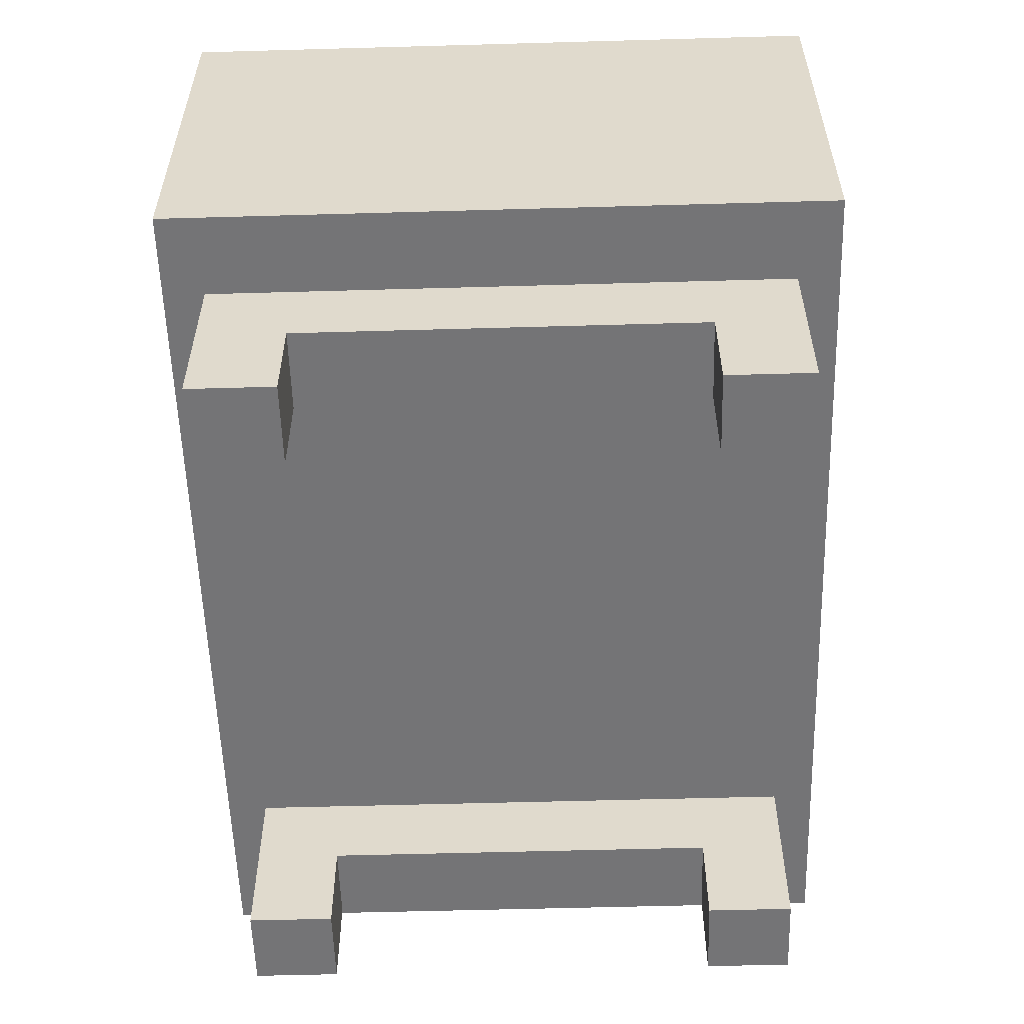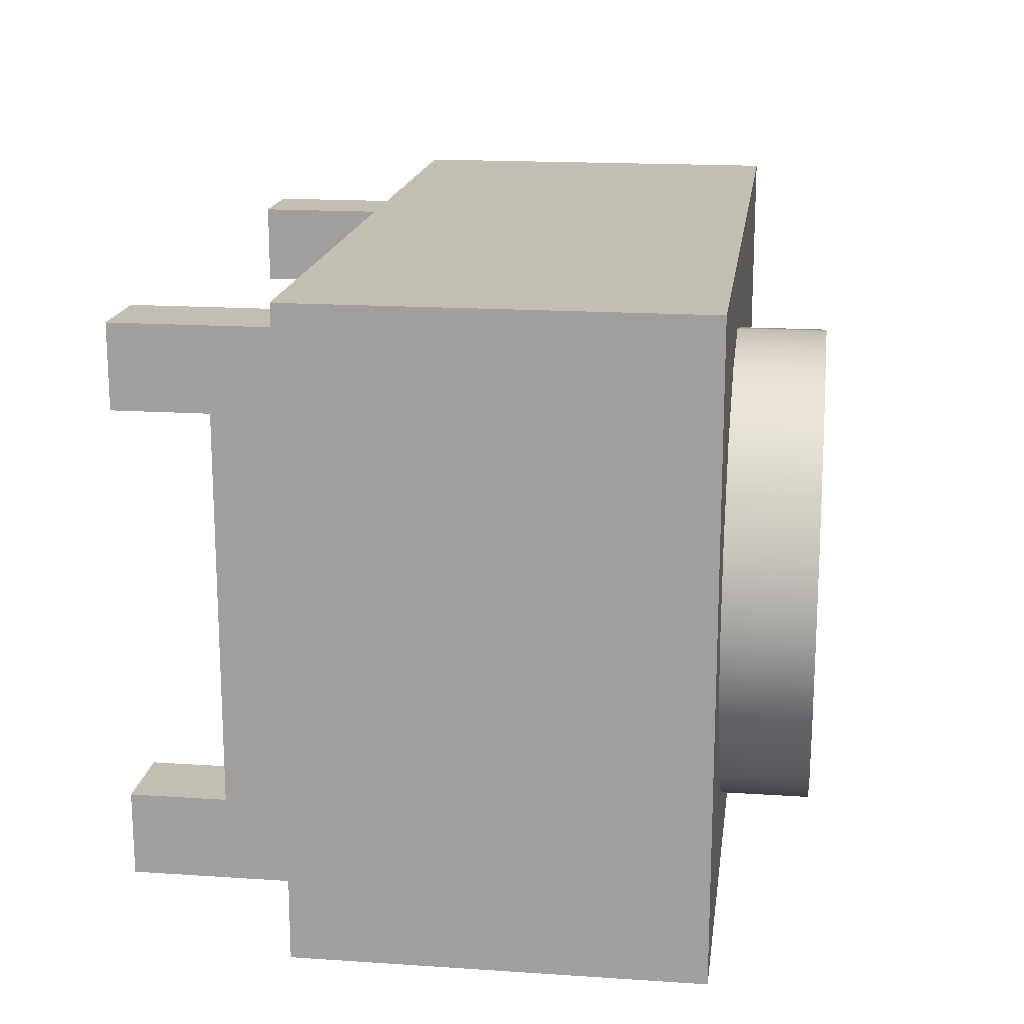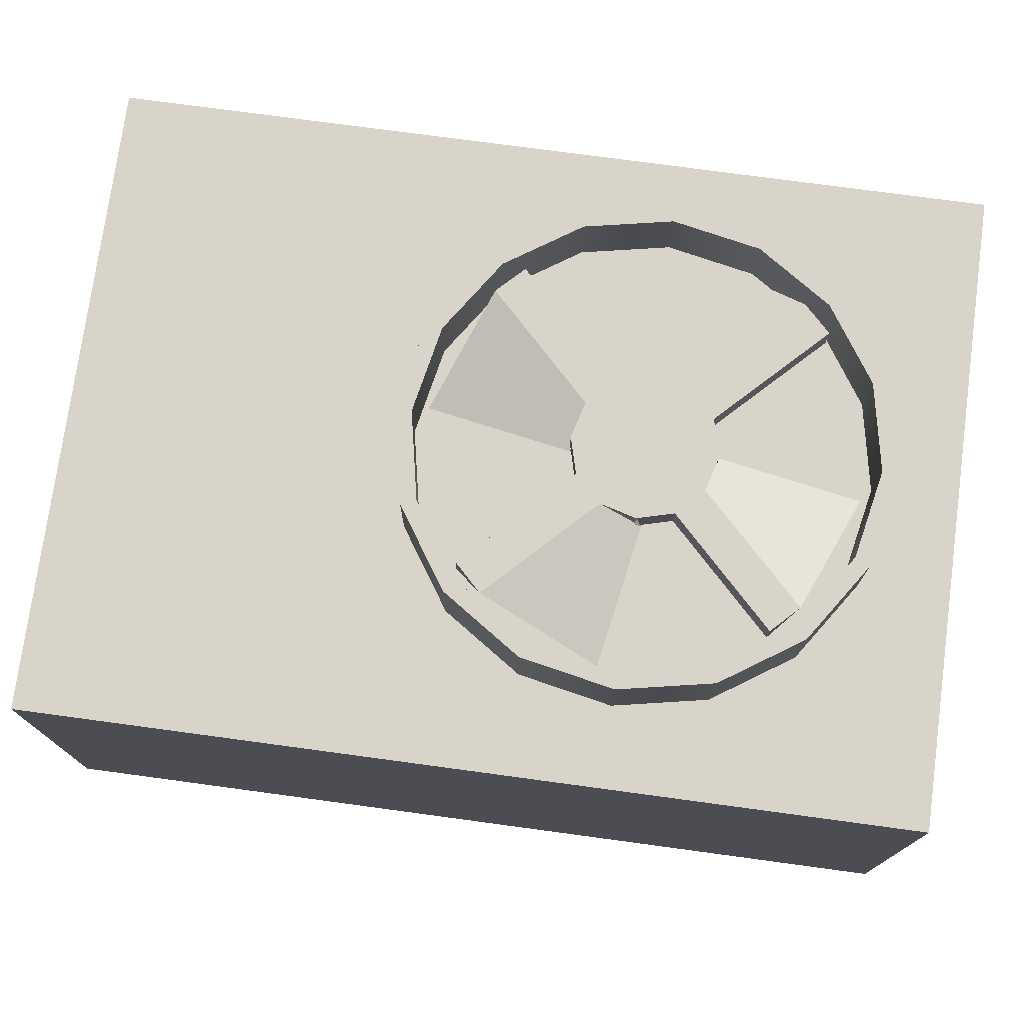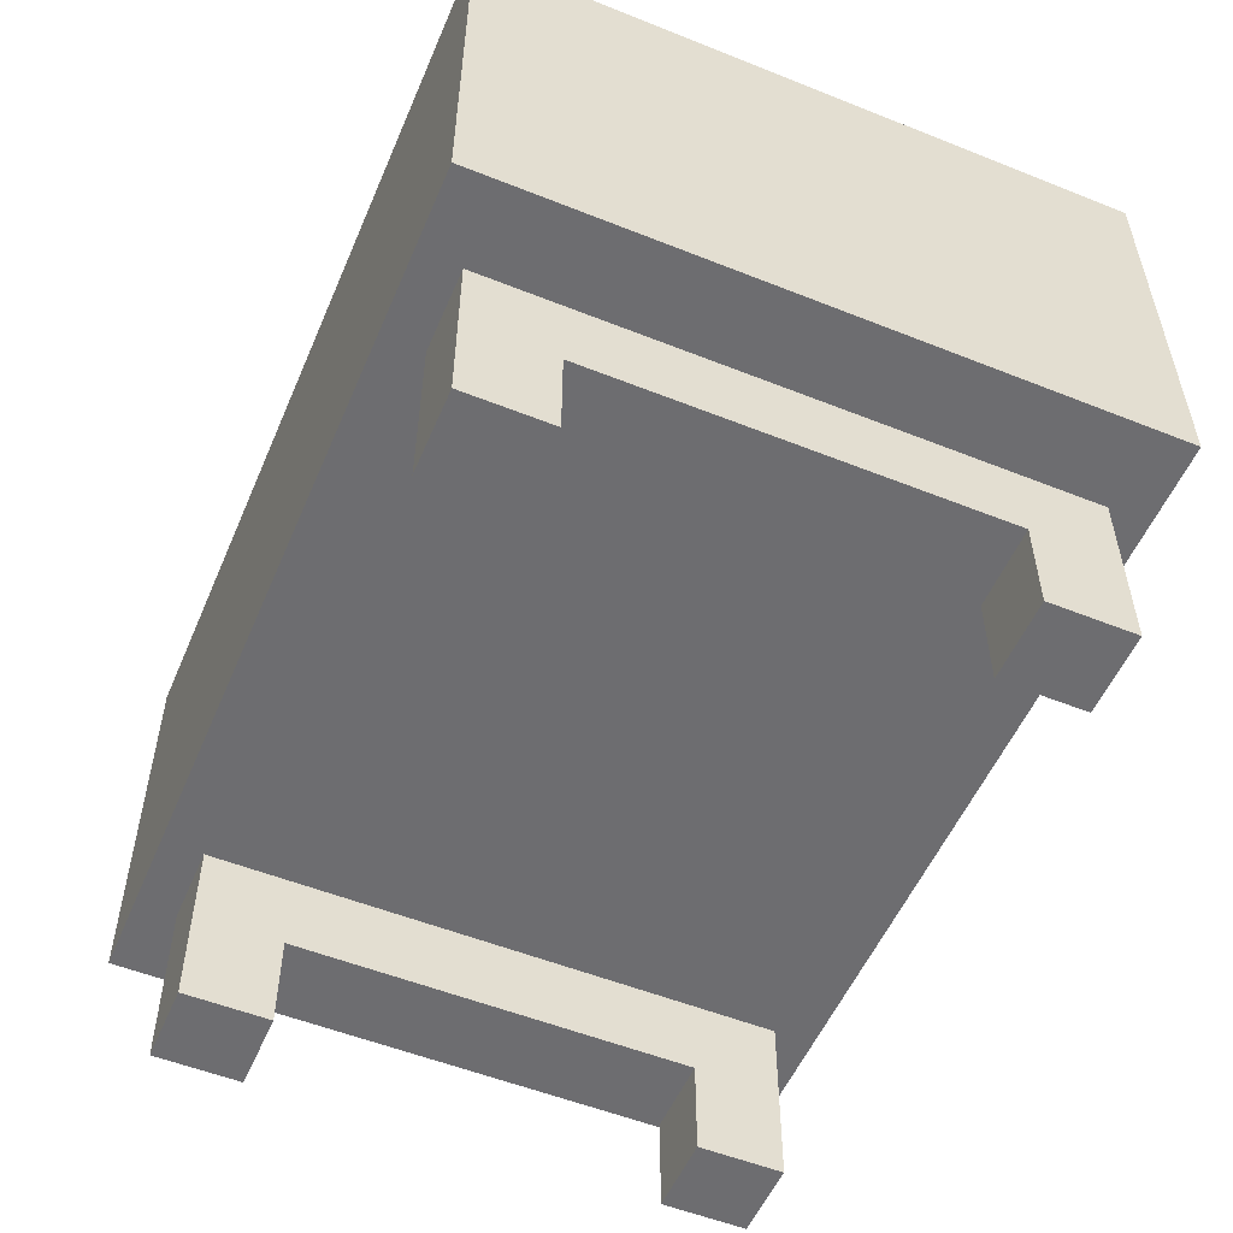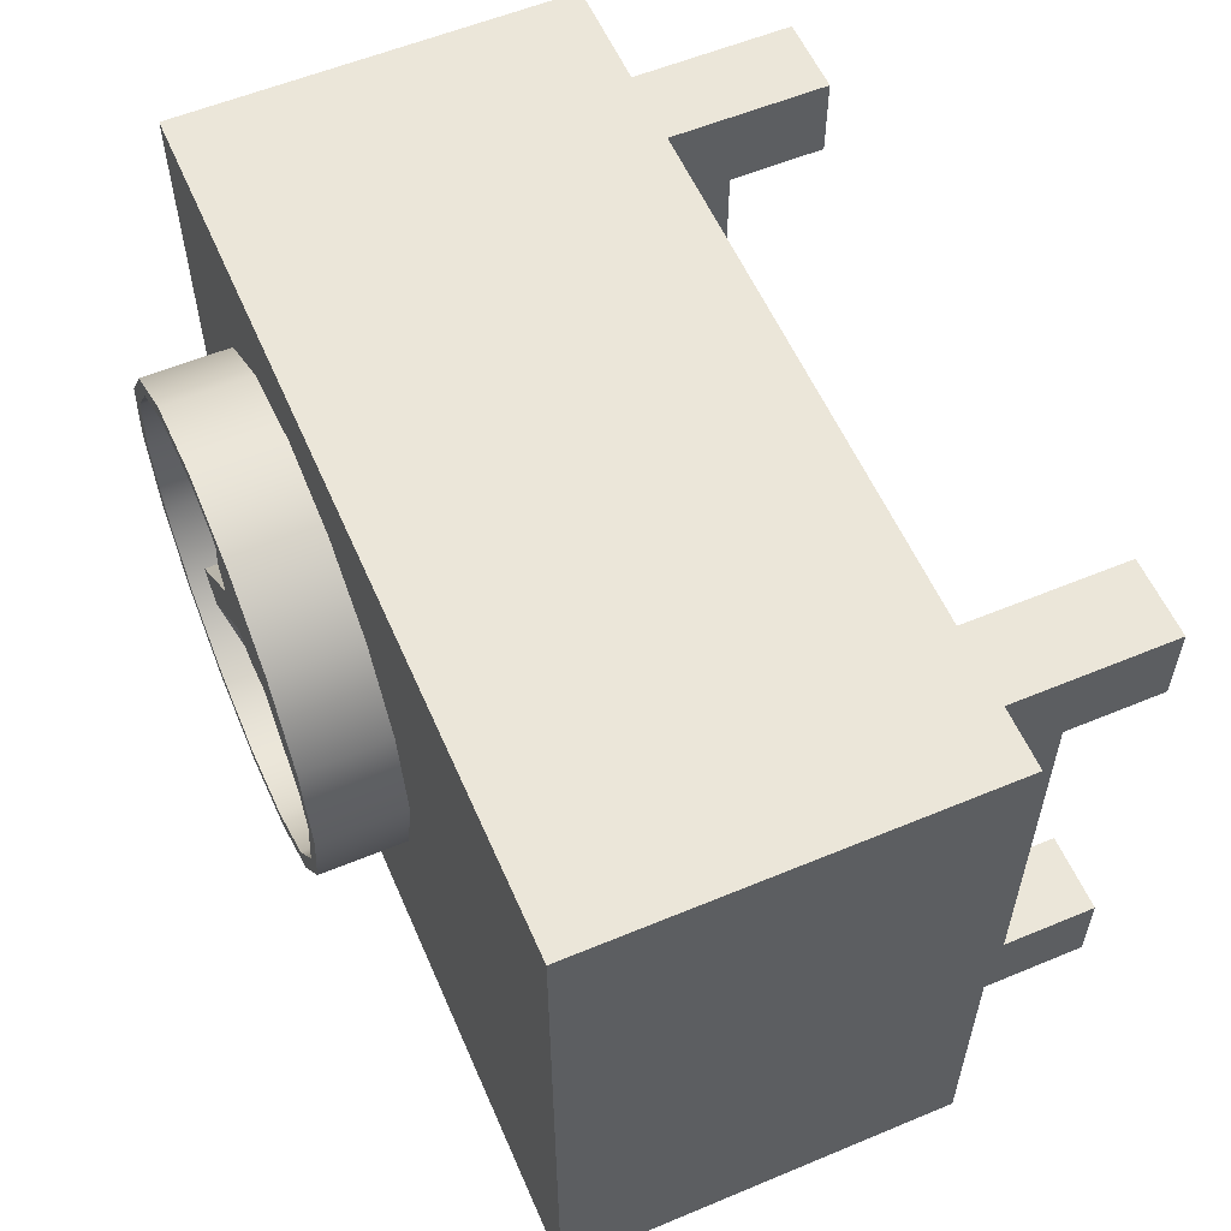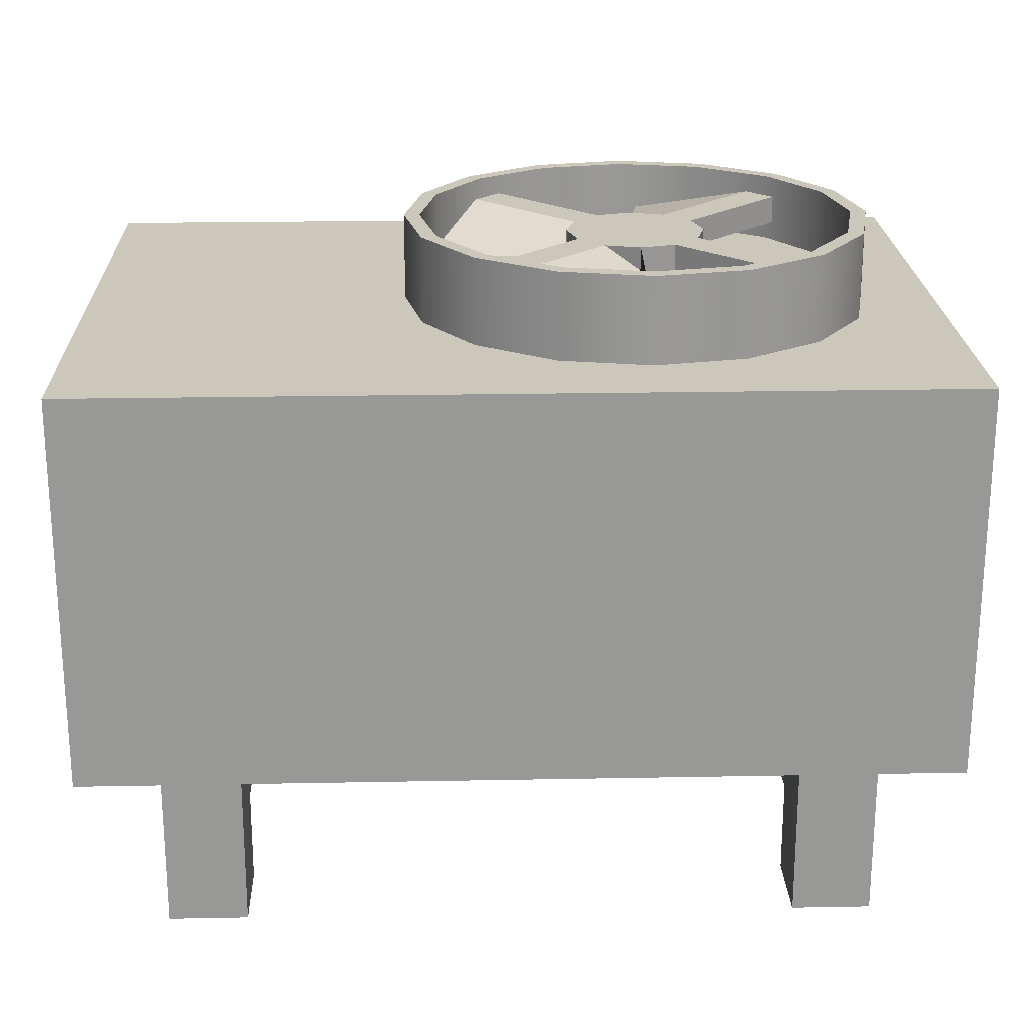
<metadata>
{"format":"obj","ext":"obj","renderer":"f3d","projection":"perspective","resolution":1024,"background":"white","views":[{"elev":-56.3,"azim":91.7,"up":"+Z"},{"elev":17.1,"azim":-82.4,"up":"+Y"},{"elev":75.4,"azim":-172.3,"up":"+Z"},{"elev":-54.1,"azim":67.0,"up":"+Z"},{"elev":57.4,"azim":66.6,"up":"+Y"},{"elev":21.7,"azim":178.1,"up":"+Z"}]}
</metadata>
<code>
g default
v 175 -175 -145
v 225 -175 -145
v 175 175 -145
v 225 175 -145
v 175 175 -195
v 225 175 -195
v 175 -175 -195
v 225 -175 -195
v 175 0 -145
v 225 0 -145
v 225 0 -195
v 175 0 -195
v 175 122.5 -195
v 225 122.5 -195
v 225 122.5 -145
v 175 122.5 -145
v 175 -122.5 -145
v 225 -122.5 -145
v 225 -122.5 -195
v 175 -122.5 -195
v 175 175 -255
v 225 175 -255
v 225 122.5 -255
v 175 122.5 -255
v 225 -122.5 -255
v 175 -122.5 -255
v 225 -175 -255
v 175 -175 -255
v -225 -175 -145
v -175 -175 -145
v -225 175 -145
v -175 175 -145
v -225 175 -195
v -175 175 -195
v -225 -175 -195
v -175 -175 -195
v -225 0 -145
v -175 0 -145
v -175 0 -195
v -225 0 -195
v -225 122.5 -195
v -175 122.5 -195
v -175 122.5 -145
v -225 122.5 -145
v -225 -122.5 -145
v -175 -122.5 -145
v -175 -122.5 -195
v -225 -122.5 -195
v -225 175 -255
v -175 175 -255
v -175 122.5 -255
v -225 122.5 -255
v -175 -122.5 -255
v -225 -122.5 -255
v -175 -175 -255
v -225 -175 -255
v -41.35 22.31 131.1
v -83.89 44.46 131.1
v -80 44.62 131.1
v -102.3 38.65 131.1
v -124.5 -3.889 131.1
v -124.6 0 131.1
v -118.6 -22.31 131.1
v -76.11 -44.46 131.1
v -80 -44.62 131.1
v -57.69 -38.65 131.1
v -35.54 3.889 131.1
v -35.38 0 131.1
v -41.35 22.31 148.9
v -57.69 38.65 148.9
v -80 44.62 148.9
v -102.3 38.65 148.9
v -118.6 22.31 148.9
v -124.6 0 148.9
v -118.6 -22.31 148.9
v -102.3 -38.65 148.9
v -80 -44.62 148.9
v -57.69 -38.65 148.9
v -41.35 -22.31 148.9
v -35.38 0 148.9
v -80 0 131.1
v -80 0 148.9
v 21.76 85.42 131.1
v -68.39 132.3 131.1
v 5.422 101.8 148.9
v 21.76 85.42 148.9
v -165.4 101.8 131.1
v -212.3 11.61 131.1
v -181.8 85.42 148.9
v -165.4 101.8 148.9
v -181.8 -85.42 131.1
v -91.61 -132.3 131.1
v -165.4 -101.8 148.9
v -181.8 -85.42 148.9
v 5.422 -101.8 131.1
v 52.35 -11.61 131.1
v 21.76 -85.42 148.9
v 5.422 -101.8 148.9
v 47.31 73.5 117
v -6.5 127.3 117
v -80 147 117
v -153.5 127.3 117
v -207.3 73.5 117
v -227 0 117
v -207.3 -73.5 117
v -153.5 -127.3 117
v -80 -147 117
v -6.5 -127.3 117
v 47.31 -73.5 117
v 67 0 117
v -80 0 117
v 60 0 60
v 49.34 53.58 60
v 18.99 98.99 60
v -26.42 129.3 60
v -80 140 60
v -133.6 129.3 60
v -179 98.99 60
v -209.3 53.58 60
v -220 -4.6e-05 60
v -209.3 -53.58 60
v -179 -98.99 60
v -133.6 -129.3 60
v -80 -140 60
v -26.42 -129.3 60
v 18.99 -98.99 60
v 49.34 -53.58 60
v 60 0 160
v 49.34 53.58 160
v 18.99 98.99 160
v -26.42 129.3 160
v -80 140 160
v -133.6 129.3 160
v -179 98.99 160
v -209.3 53.58 160
v -220 -4.6e-05 160
v -209.3 -53.58 160
v -179 -98.99 160
v -133.6 -129.3 160
v -80 -140 160
v -26.42 -129.3 160
v 18.99 -98.99 160
v 49.34 -53.58 160
v 70 0 160
v 58.58 57.4 160
v 26.07 106.1 160
v -22.6 138.6 160
v -80 150 160
v -137.4 138.6 160
v -186.1 106.1 160
v -218.6 57.4 160
v -230 -5e-05 160
v -218.6 -57.4 160
v -186.1 -106.1 160
v -137.4 -138.6 160
v -80 -150 160
v -22.6 -138.6 160
v 26.07 -106.1 160
v 58.58 -57.4 160
v 70 0 60
v 58.58 57.4 60
v 26.07 106.1 60
v -22.6 138.6 60
v -80 150 60
v -137.4 138.6 60
v -186.1 106.1 60
v -218.6 57.4 60
v -230 -5e-05 60
v -218.6 -57.4 60
v -186.1 -106.1 60
v -137.4 -138.6 60
v -80 -150 60
v -22.6 -138.6 60
v 26.07 -106.1 60
v 58.58 -57.4 60
v -275 -200 105
v 275 -200 105
v -275 200 105
v 275 200 105
v -275 200 -145
v 275 200 -145
v -275 -200 -145
v 275 -200 -145
g AC
f 9 10 15 16
f 3 4 6 5
f 13 14 11 12
f 7 8 2 1
f 10 11 14 15
f 12 9 16 13
f 17 18 10 9
f 18 19 11 10
f 12 11 19 20
f 20 17 9 12
f 21 22 23 24
f 15 14 6 4
f 16 15 4 3
f 13 16 3 5
f 1 2 18 17
f 2 8 19 18
f 26 25 27 28
f 7 1 17 20
f 5 6 22 21
f 6 14 23 22
f 14 13 24 23
f 13 5 21 24
f 20 19 25 26
f 19 8 27 25
f 8 7 28 27
f 7 20 26 28
f 37 38 43 44
f 31 32 34 33
f 41 42 39 40
f 35 36 30 29
f 38 39 42 43
f 40 37 44 41
f 45 46 38 37
f 46 47 39 38
f 40 39 47 48
f 48 45 37 40
f 49 50 51 52
f 43 42 34 32
f 44 43 32 31
f 41 44 31 33
f 29 30 46 45
f 30 36 47 46
f 54 53 55 56
f 35 29 45 48
f 33 34 50 49
f 34 42 51 50
f 42 41 52 51
f 41 33 49 52
f 48 47 53 54
f 47 36 55 53
f 36 35 56 55
f 35 48 54 56
f 83 84 85 86
f 58 59 71 70
f 59 60 72 71
f 87 88 89 90
f 61 62 74 73
f 62 63 75 74
f 91 92 93 94
f 64 65 77 76
f 65 66 78 77
f 95 96 97 98
f 67 68 80 79
f 68 57 69 80
f 58 57 81
f 59 58 81
f 60 59 81
f 61 60 81
f 62 61 81
f 63 62 81
f 64 63 81
f 65 64 81
f 66 65 81
f 67 66 81
f 68 67 81
f 57 68 81
f 69 70 82
f 70 71 82
f 71 72 82
f 72 73 82
f 73 74 82
f 74 75 82
f 75 76 82
f 76 77 82
f 77 78 82
f 78 79 82
f 79 80 82
f 80 69 82
f 57 58 84 83
f 58 70 85 84
f 70 69 86 85
f 69 57 83 86
f 60 61 88 87
f 61 73 89 88
f 73 72 90 89
f 72 60 87 90
f 63 64 92 91
f 64 76 93 92
f 76 75 94 93
f 75 63 91 94
f 66 67 96 95
f 67 79 97 96
f 79 78 98 97
f 78 66 95 98
f 99 100 111
f 100 101 111
f 101 102 111
f 102 103 111
f 103 104 111
f 104 105 111
f 105 106 111
f 106 107 111
f 107 108 111
f 108 109 111
f 109 110 111
f 110 99 111
f 113 112 128 129
f 114 113 129 130
f 115 114 130 131
f 116 115 131 132
f 117 116 132 133
f 118 117 133 134
f 119 118 134 135
f 120 119 135 136
f 121 120 136 137
f 122 121 137 138
f 123 122 138 139
f 124 123 139 140
f 125 124 140 141
f 126 125 141 142
f 127 126 142 143
f 112 127 143 128
f 129 128 144 145
f 130 129 145 146
f 131 130 146 147
f 132 131 147 148
f 133 132 148 149
f 134 133 149 150
f 135 134 150 151
f 136 135 151 152
f 137 136 152 153
f 138 137 153 154
f 139 138 154 155
f 140 139 155 156
f 141 140 156 157
f 142 141 157 158
f 143 142 158 159
f 128 143 159 144
f 145 144 160 161
f 146 145 161 162
f 147 146 162 163
f 148 147 163 164
f 149 148 164 165
f 150 149 165 166
f 151 150 166 167
f 152 151 167 168
f 153 152 168 169
f 154 153 169 170
f 155 154 170 171
f 156 155 171 172
f 157 156 172 173
f 158 157 173 174
f 159 158 174 175
f 144 159 175 160
f 161 160 112 113
f 162 161 113 114
f 163 162 114 115
f 164 163 115 116
f 165 164 116 117
f 166 165 117 118
f 167 166 118 119
f 168 167 119 120
f 169 168 120 121
f 170 169 121 122
f 171 170 122 123
f 172 171 123 124
f 173 172 124 125
f 174 173 125 126
f 175 174 126 127
f 160 175 127 112
f 176 177 179 178
f 178 179 181 180
f 180 181 183 182
f 182 183 177 176
f 177 183 181 179
f 182 176 178 180

</code>
